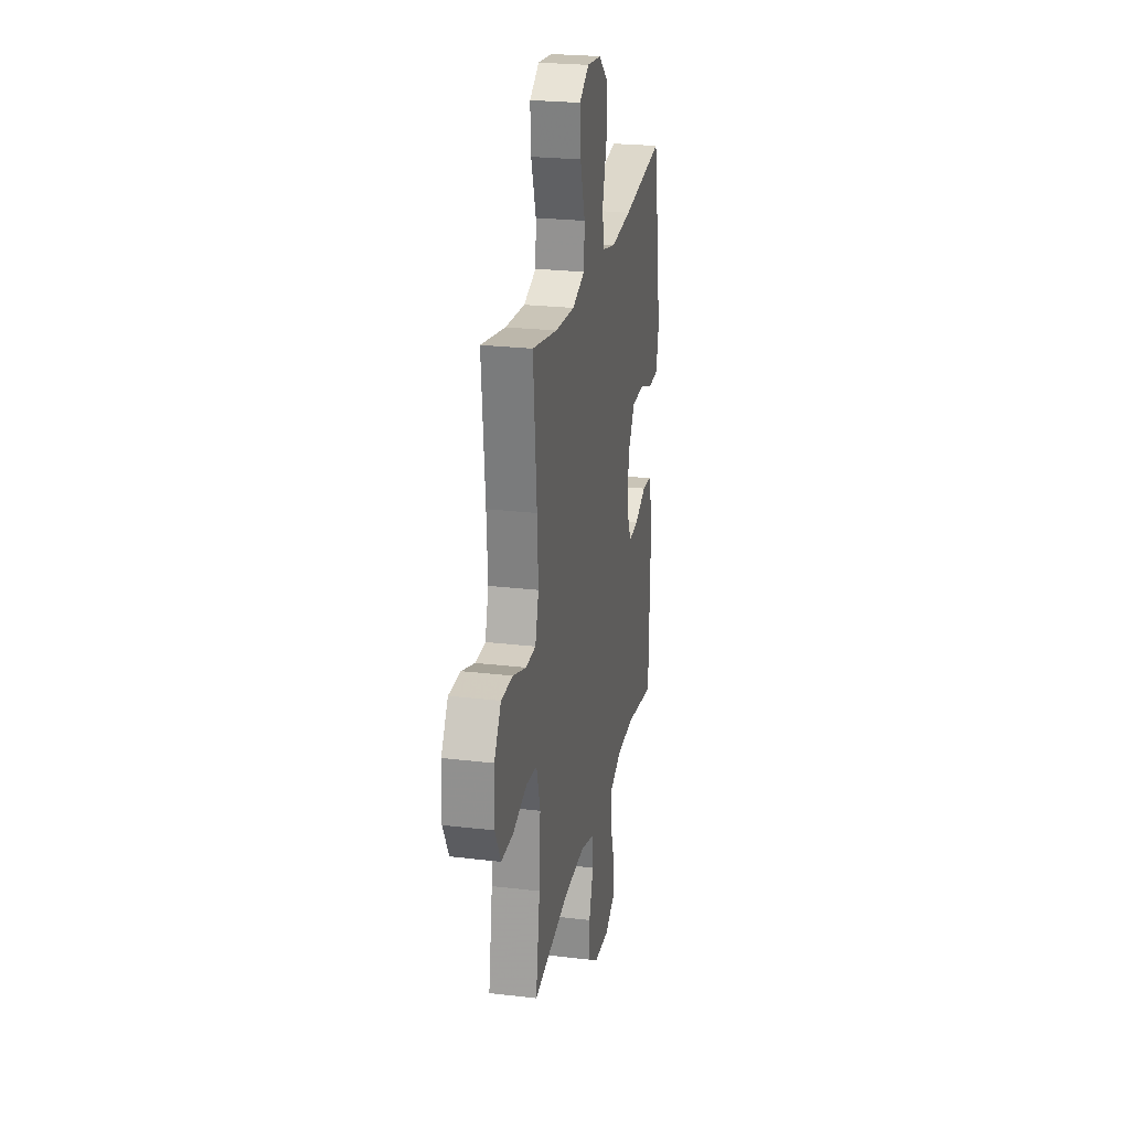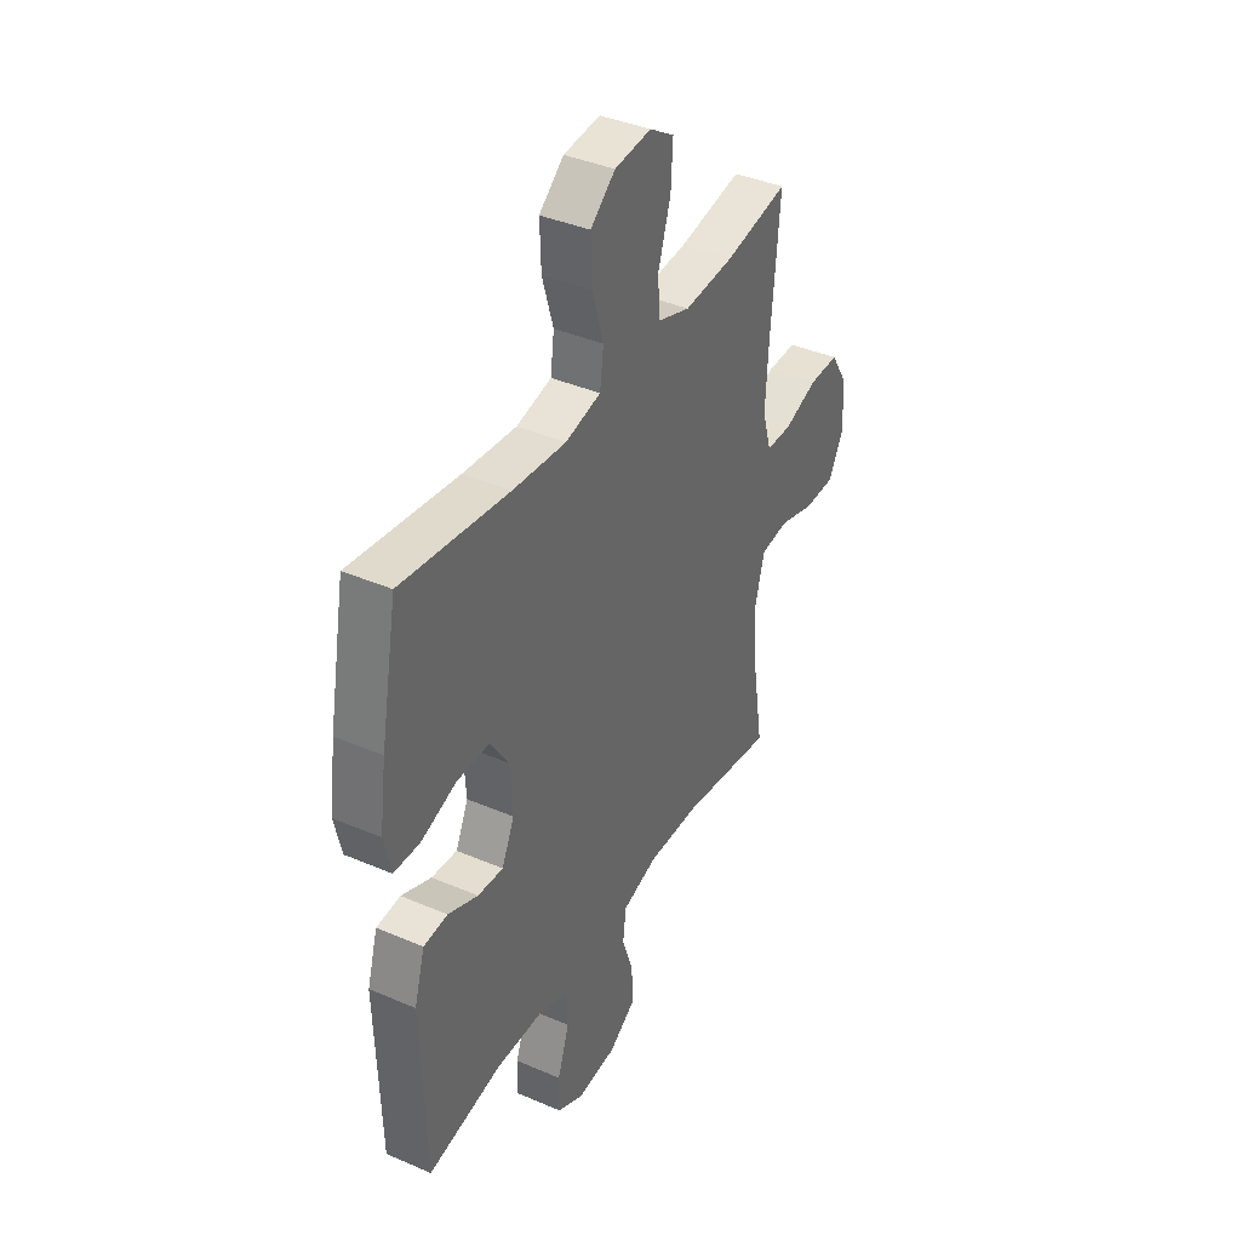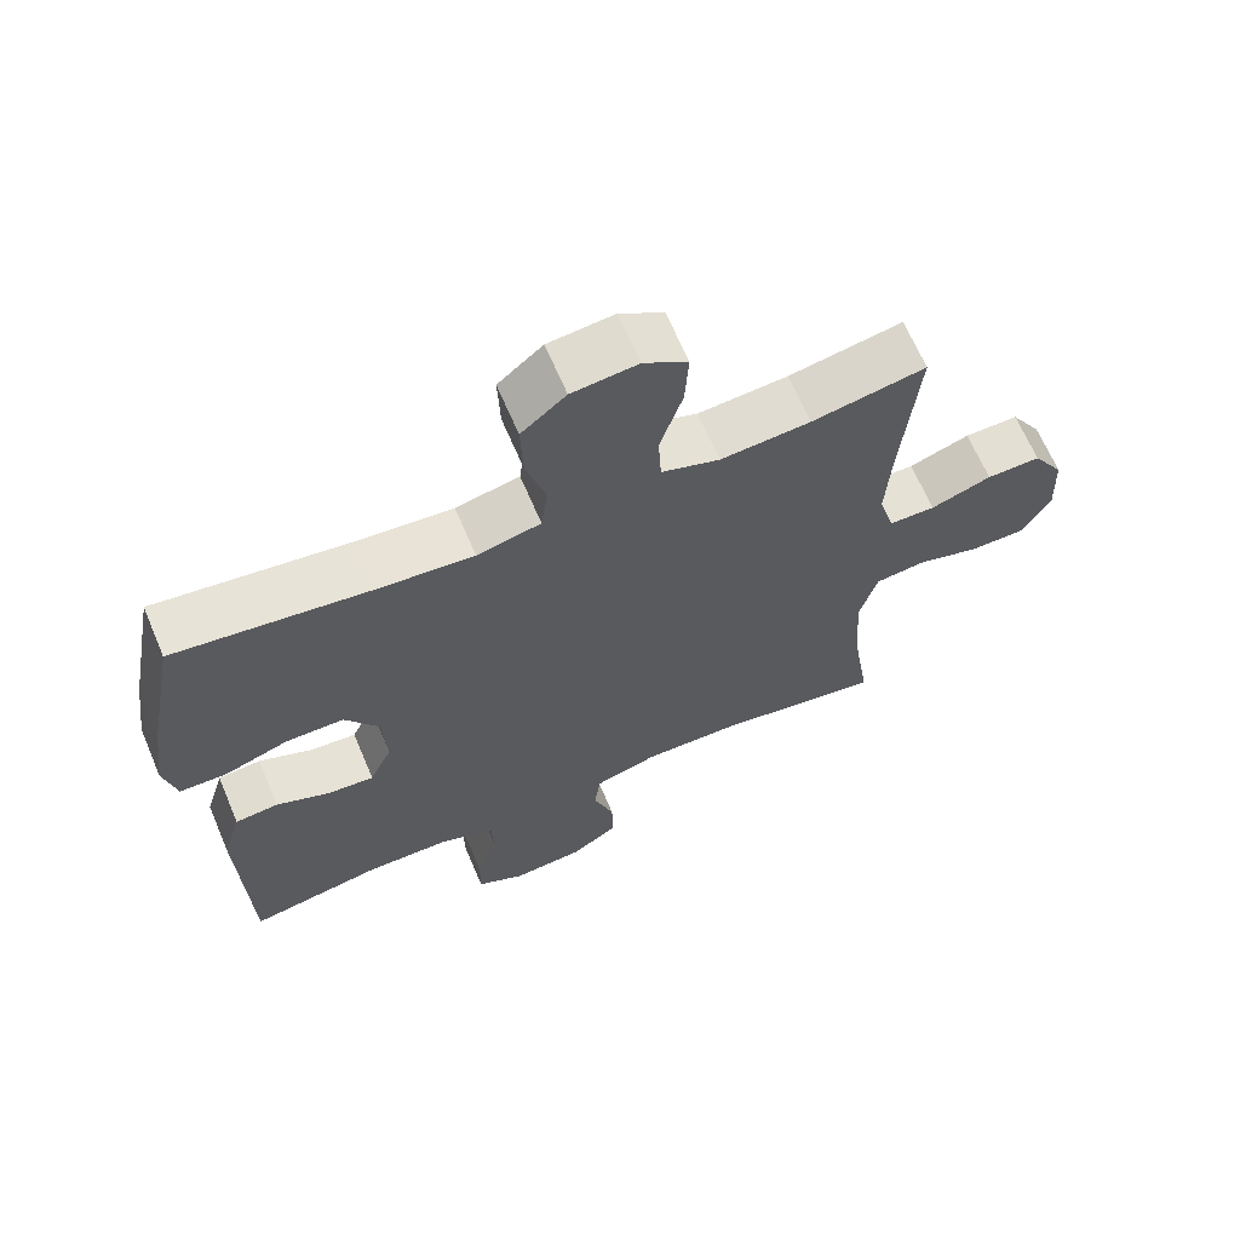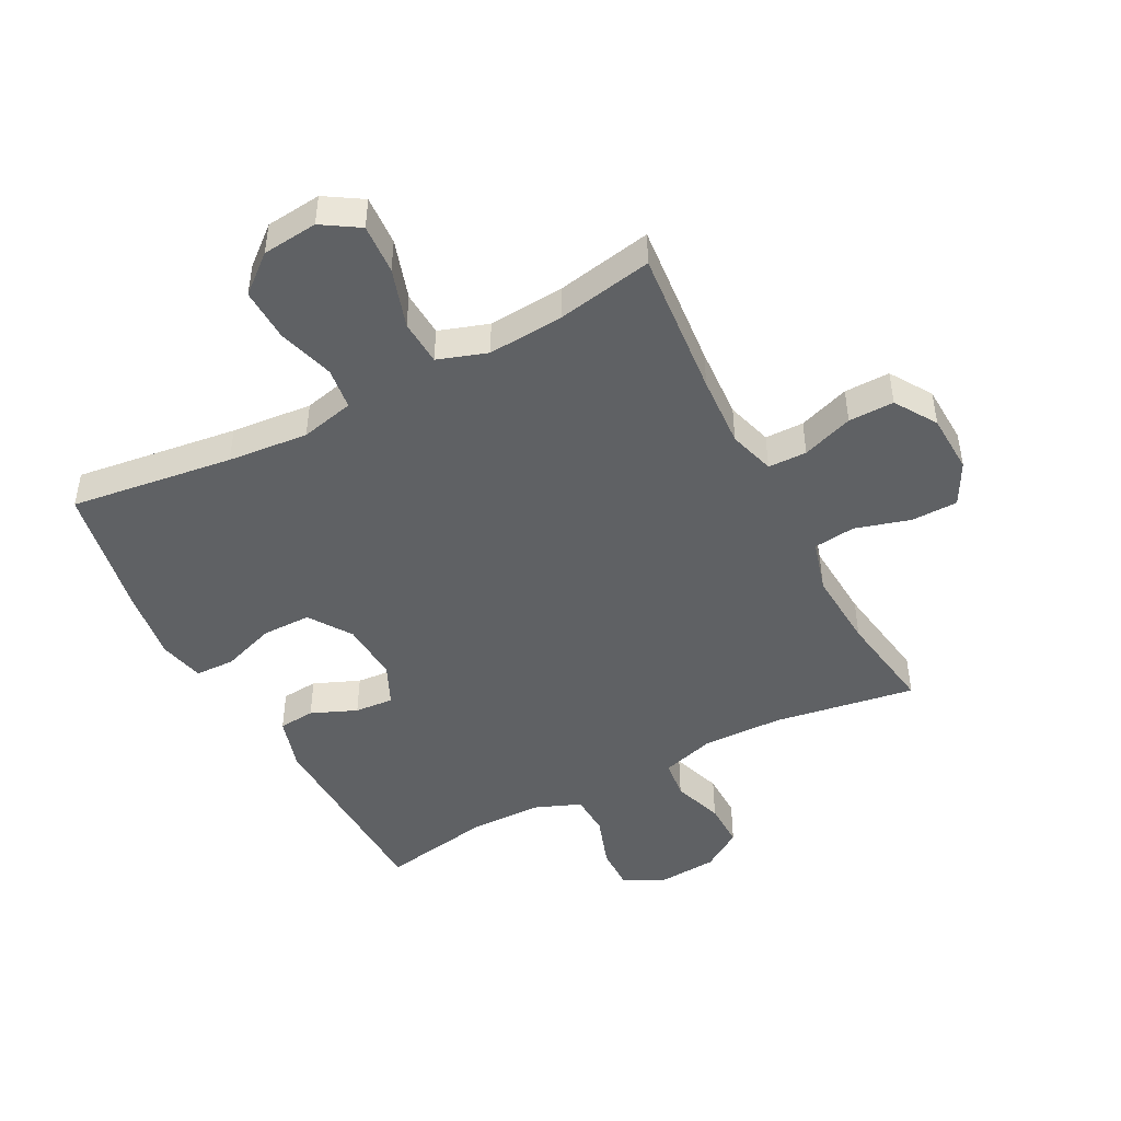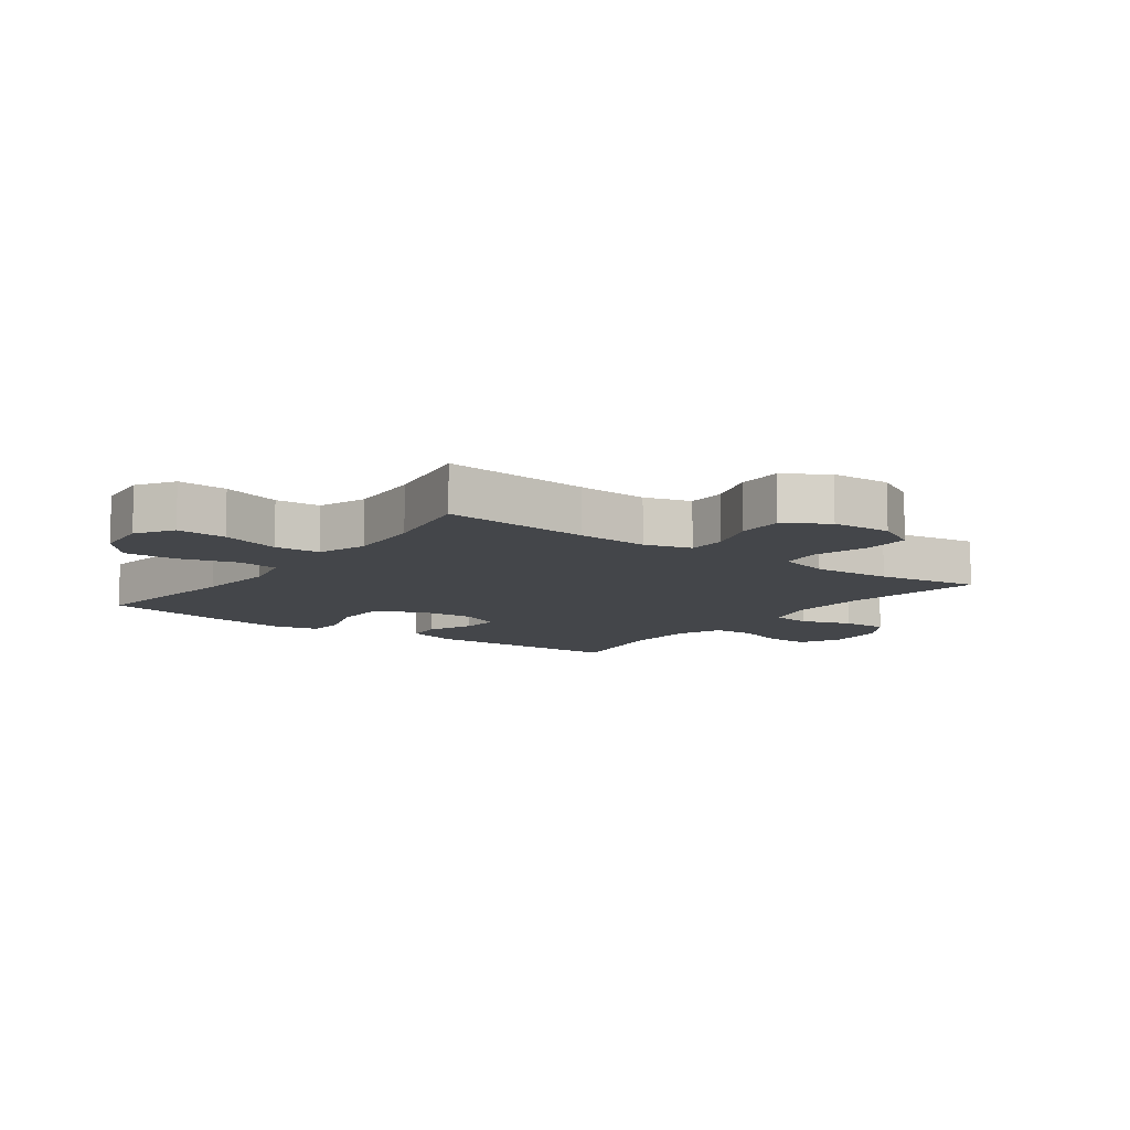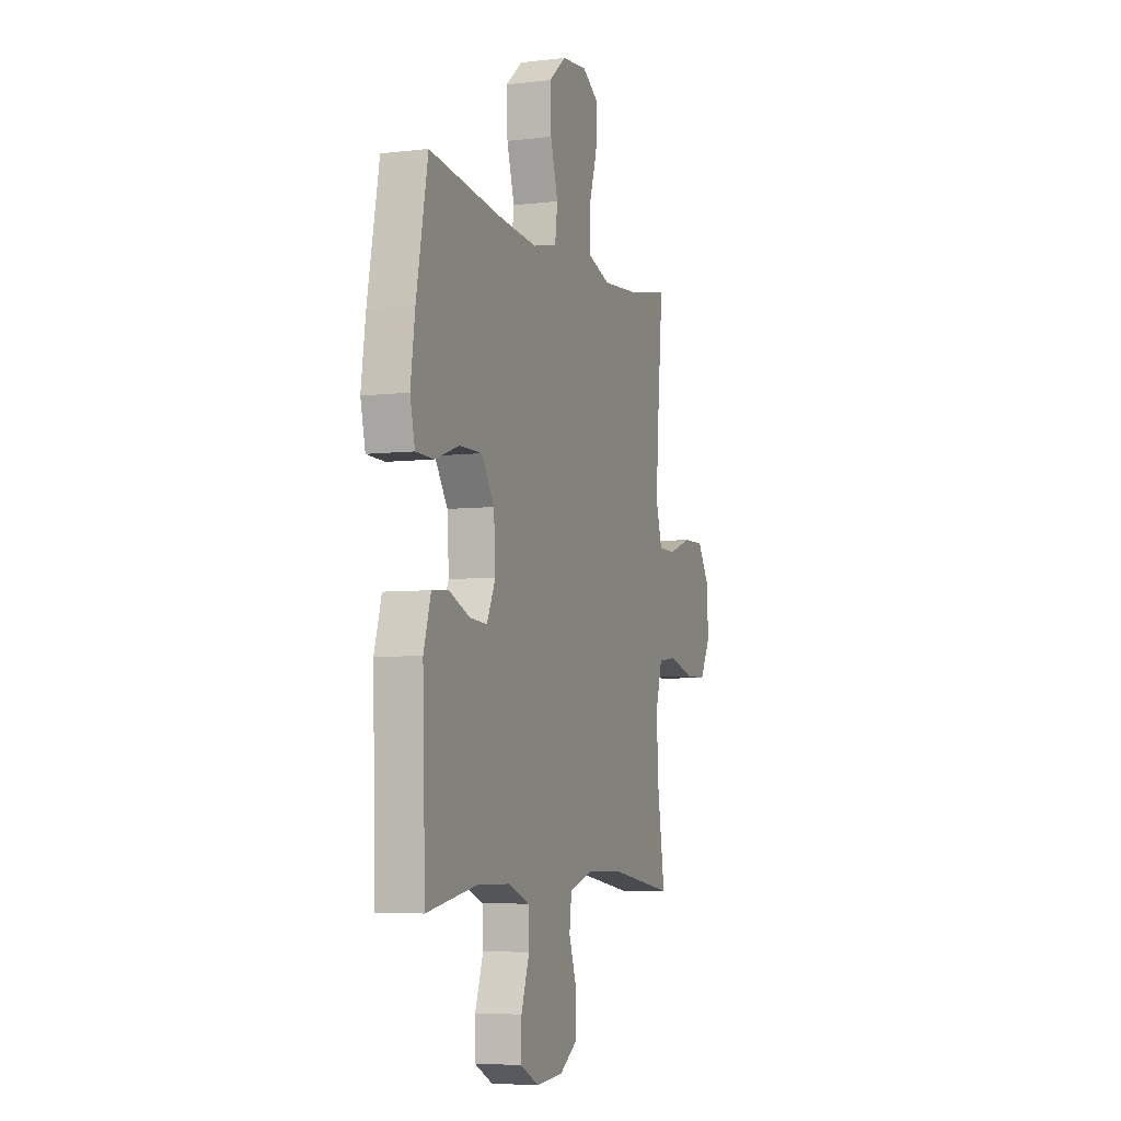
<metadata>
{"format":"obj","ext":"obj","renderer":"f3d","projection":"perspective","resolution":1024,"background":"white","views":[{"elev":24.5,"azim":101.0,"up":"+Z"},{"elev":39.1,"azim":-61.7,"up":"+Z"},{"elev":65.8,"azim":-23.0,"up":"+Z"},{"elev":-46.7,"azim":27.7,"up":"+Y"},{"elev":-9.8,"azim":53.7,"up":"+Y"},{"elev":-5.6,"azim":-69.9,"up":"+Z"}]}
</metadata>
<code>
v 0.5 0.07 -0.5
v 0.27 0.07 -0.463
v 0.14 0.07 -0.46
v 0.053 0.07 -0.486
v 0.045 0.07 -0.55
v 0.073 0.07 -0.632
v 0.074 0.07 -0.707
v 0.008 0.07 -0.75
v -0.088 0.07 -0.757
v -0.154 0.07 -0.723
v -0.153 0.07 -0.653
v -0.124 0.07 -0.568
v -0.127 0.07 -0.5
v -0.202 0.07 -0.47
v -0.318 0.07 -0.468
v -0.5 0.07 -0.5
v -0.51 0.07 -0.17
v -0.484 0.07 -0.083
v -0.425 0.07 -0.078
v -0.351 0.07 -0.109
v -0.288 0.07 -0.114
v -0.257 0.07 -0.047
v -0.263 0.07 0.051
v -0.309 0.07 0.12
v -0.389 0.07 0.12
v -0.476 0.07 0.09
v -0.54 0.07 0.092
v -0.557 0.07 0.166
v -0.541 0.07 0.283
v -0.5 0.07 0.5
v -0.235 0.07 0.465
v -0.104 0.07 0.453
v -0.017 0.07 0.473
v -0.008 0.07 0.541
v -0.035 0.07 0.633
v -0.038 0.07 0.719
v 0.023 0.07 0.77
v 0.113 0.07 0.779
v 0.173 0.07 0.741
v 0.168 0.07 0.66
v 0.137 0.07 0.563
v 0.141 0.07 0.489
v 0.221 0.07 0.462
v 0.344 0.07 0.471
v 0.5 0.07 0.5
v 0.478 0.07 0.259
v 0.471 0.07 0.142
v 0.493 0.07 0.067
v 0.556 0.07 0.066
v 0.639 0.07 0.095
v 0.713 0.07 0.096
v 0.756 0.07 0.028
v 0.76 0.07 -0.069
v 0.723 0.07 -0.138
v 0.647 0.07 -0.139
v 0.558 0.07 -0.113
v 0.49 0.07 -0.121
v 0.466 0.07 -0.206
v 0.474 0.07 -0.334
v 0.5 0 -0.5
v 0.27 0 -0.463
v 0.14 0 -0.46
v 0.053 0 -0.486
v 0.045 0 -0.55
v 0.073 0 -0.632
v 0.074 0 -0.707
v 0.008 0 -0.75
v -0.088 0 -0.757
v -0.154 0 -0.723
v -0.153 0 -0.653
v -0.124 0 -0.568
v -0.127 0 -0.5
v -0.202 0 -0.47
v -0.318 0 -0.468
v -0.5 0 -0.5
v -0.51 0 -0.17
v -0.484 0 -0.083
v -0.425 0 -0.078
v -0.351 0 -0.109
v -0.288 0 -0.114
v -0.257 0 -0.047
v -0.263 0 0.051
v -0.309 0 0.12
v -0.389 0 0.12
v -0.476 0 0.09
v -0.54 0 0.092
v -0.557 0 0.166
v -0.541 0 0.283
v -0.5 0 0.5
v -0.235 0 0.465
v -0.104 0 0.453
v -0.017 0 0.473
v -0.008 0 0.541
v -0.035 0 0.633
v -0.038 0 0.719
v 0.023 0 0.77
v 0.113 0 0.779
v 0.173 0 0.741
v 0.168 0 0.66
v 0.137 0 0.563
v 0.141 0 0.489
v 0.221 0 0.462
v 0.344 0 0.471
v 0.5 0 0.5
v 0.478 0 0.259
v 0.471 0 0.142
v 0.493 0 0.067
v 0.556 0 0.066
v 0.639 0 0.095
v 0.713 0 0.096
v 0.756 0 0.028
v 0.76 0 -0.069
v 0.723 0 -0.138
v 0.647 0 -0.139
v 0.558 0 -0.113
v 0.49 0 -0.121
v 0.466 0 -0.206
v 0.474 0 -0.334
f 54 55 56
f 53 54 56
f 52 53 56
f 51 52 56
f 50 51 56
f 49 50 56
f 48 49 56 57
f 47 48 57 58
f 44 45 46
f 43 44 46 47
f 42 43 47 58
f 39 40 41
f 38 39 41
f 37 38 41
f 36 37 41
f 35 36 41
f 34 35 41
f 33 34 41 42
f 42 58 59
f 33 42 59
f 32 33 59
f 29 30 31
f 28 29 31
f 27 28 31
f 26 27 31
f 25 26 31
f 24 25 31 32
f 18 19 20
f 17 18 20
f 16 17 20
f 15 16 20
f 14 15 20 21
f 13 14 21 22
f 10 11 12
f 9 10 12
f 8 9 12
f 7 8 12
f 6 7 12
f 5 6 12
f 4 5 12 13
f 13 22 23
f 4 13 23
f 3 4 23
f 59 1 2
f 24 32 59
f 23 24 59
f 3 23 59
f 2 3 59
f 115 114 113
f 115 113 112
f 115 112 111
f 115 111 110
f 115 110 109
f 115 109 108
f 116 115 108 107
f 117 116 107 106
f 105 104 103
f 106 105 103 102
f 117 106 102 101
f 100 99 98
f 100 98 97
f 100 97 96
f 100 96 95
f 100 95 94
f 100 94 93
f 101 100 93 92
f 118 117 101
f 118 101 92
f 118 92 91
f 90 89 88
f 90 88 87
f 90 87 86
f 90 86 85
f 90 85 84
f 91 90 84 83
f 79 78 77
f 79 77 76
f 79 76 75
f 79 75 74
f 80 79 74 73
f 81 80 73 72
f 71 70 69
f 71 69 68
f 71 68 67
f 71 67 66
f 71 66 65
f 71 65 64
f 72 71 64 63
f 82 81 72
f 82 72 63
f 82 63 62
f 61 60 118
f 118 91 83
f 118 83 82
f 118 82 62
f 118 62 61
f 1 60 61 2
f 2 61 62 3
f 3 62 63 4
f 4 63 64 5
f 5 64 65 6
f 6 65 66 7
f 7 66 67 8
f 8 67 68 9
f 9 68 69 10
f 10 69 70 11
f 11 70 71 12
f 12 71 72 13
f 13 72 73 14
f 14 73 74 15
f 15 74 75 16
f 16 75 76 17
f 17 76 77 18
f 18 77 78 19
f 19 78 79 20
f 20 79 80 21
f 21 80 81 22
f 22 81 82 23
f 23 82 83 24
f 24 83 84 25
f 25 84 85 26
f 26 85 86 27
f 27 86 87 28
f 28 87 88 29
f 29 88 89 30
f 30 89 90 31
f 31 90 91 32
f 32 91 92 33
f 33 92 93 34
f 34 93 94 35
f 35 94 95 36
f 36 95 96 37
f 37 96 97 38
f 38 97 98 39
f 39 98 99 40
f 40 99 100 41
f 41 100 101 42
f 42 101 102 43
f 43 102 103 44
f 44 103 104 45
f 45 104 105 46
f 46 105 106 47
f 47 106 107 48
f 48 107 108 49
f 49 108 109 50
f 50 109 110 51
f 51 110 111 52
f 52 111 112 53
f 53 112 113 54
f 54 113 114 55
f 55 114 115 56
f 56 115 116 57
f 57 116 117 58
f 58 117 118 59
f 59 118 60 1

</code>
